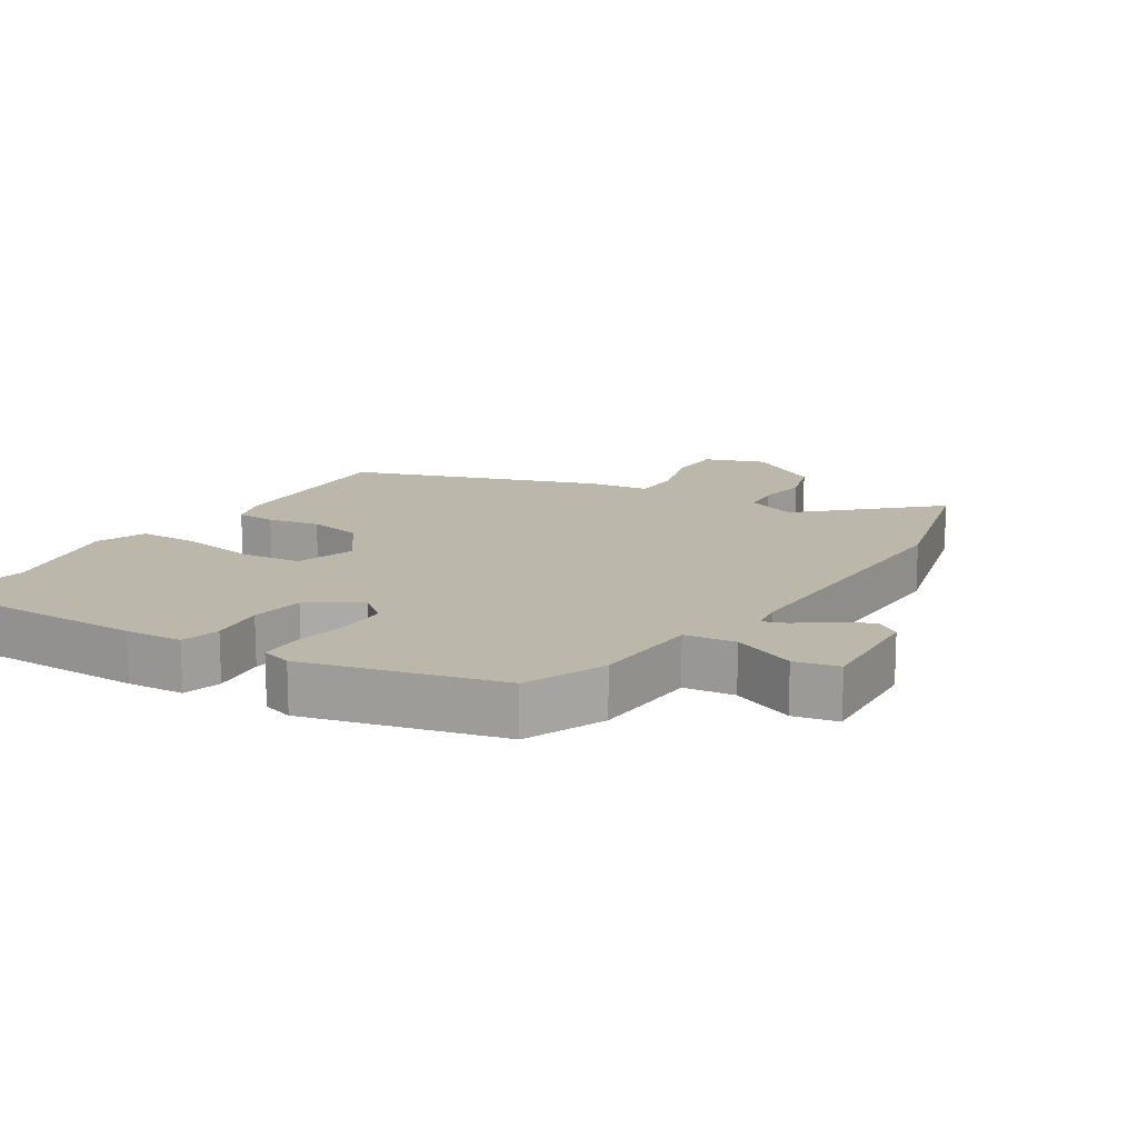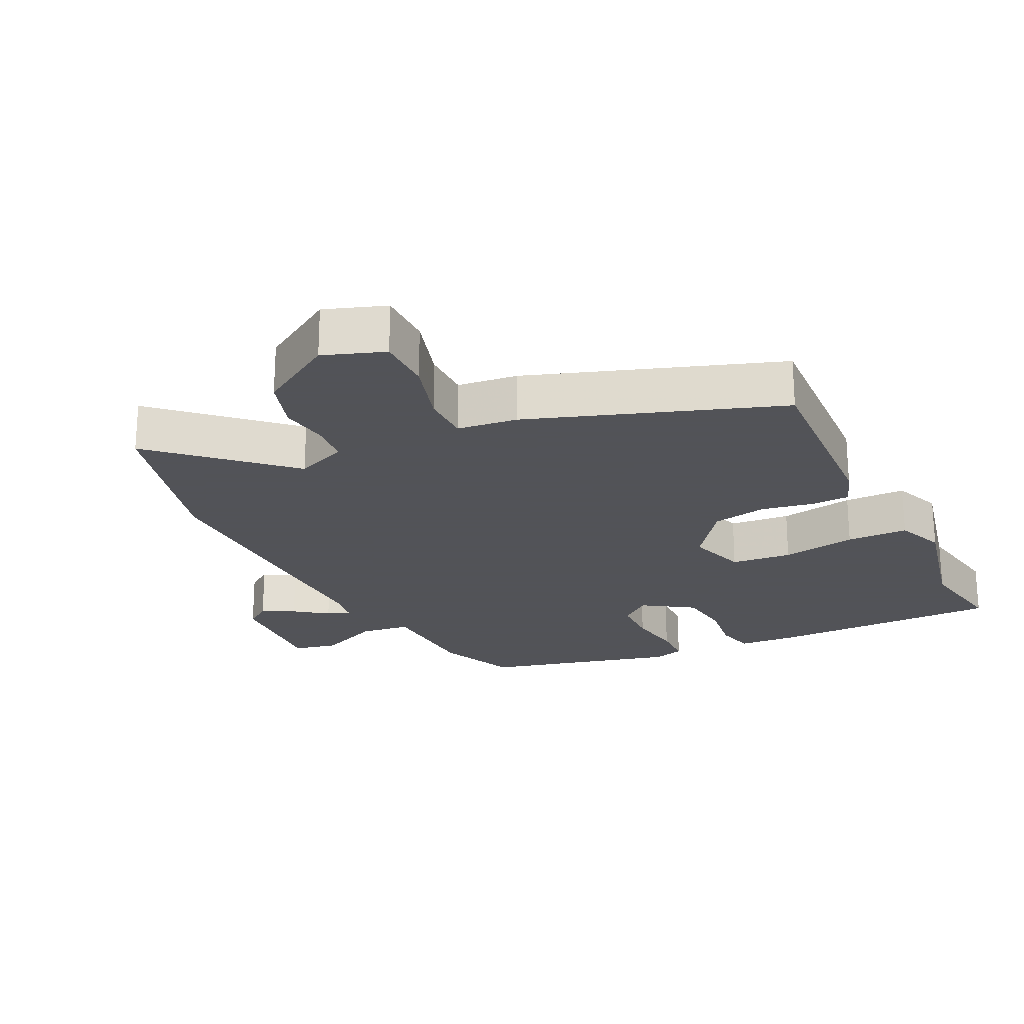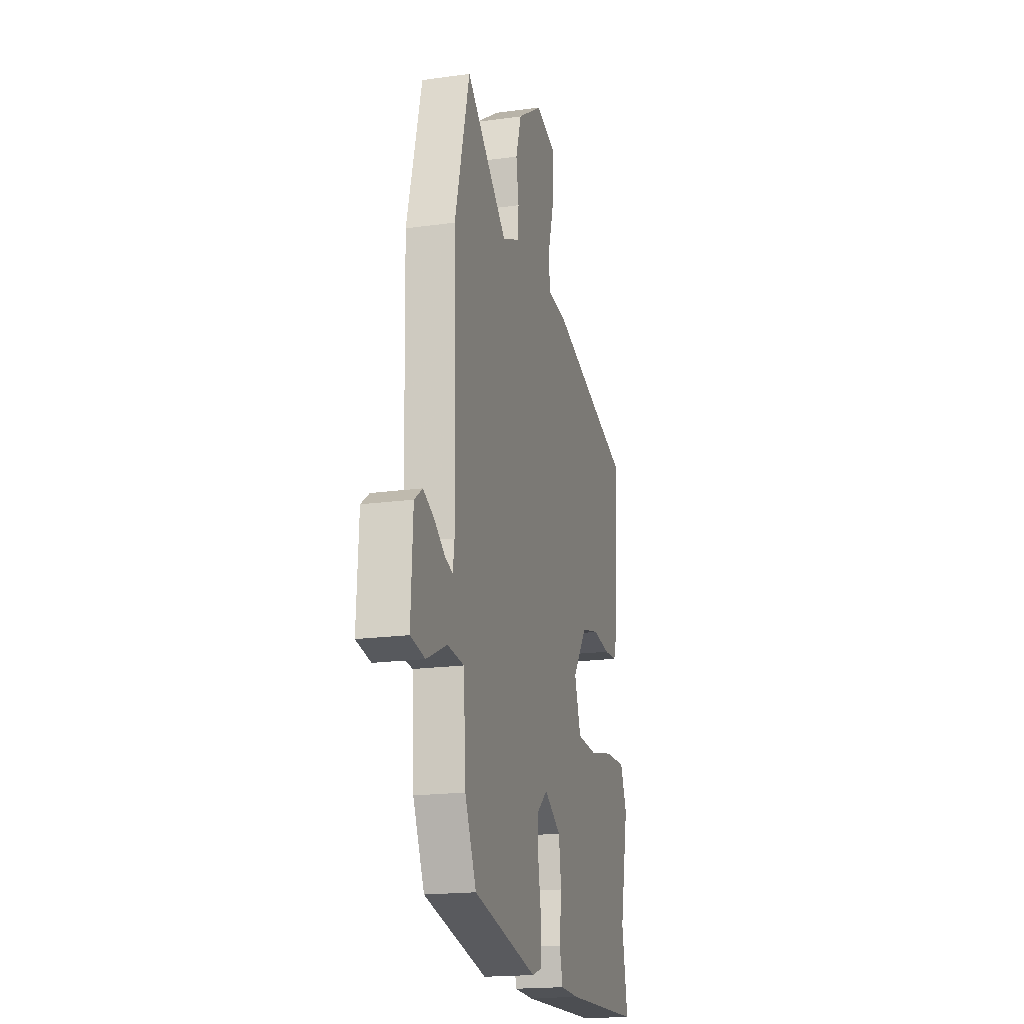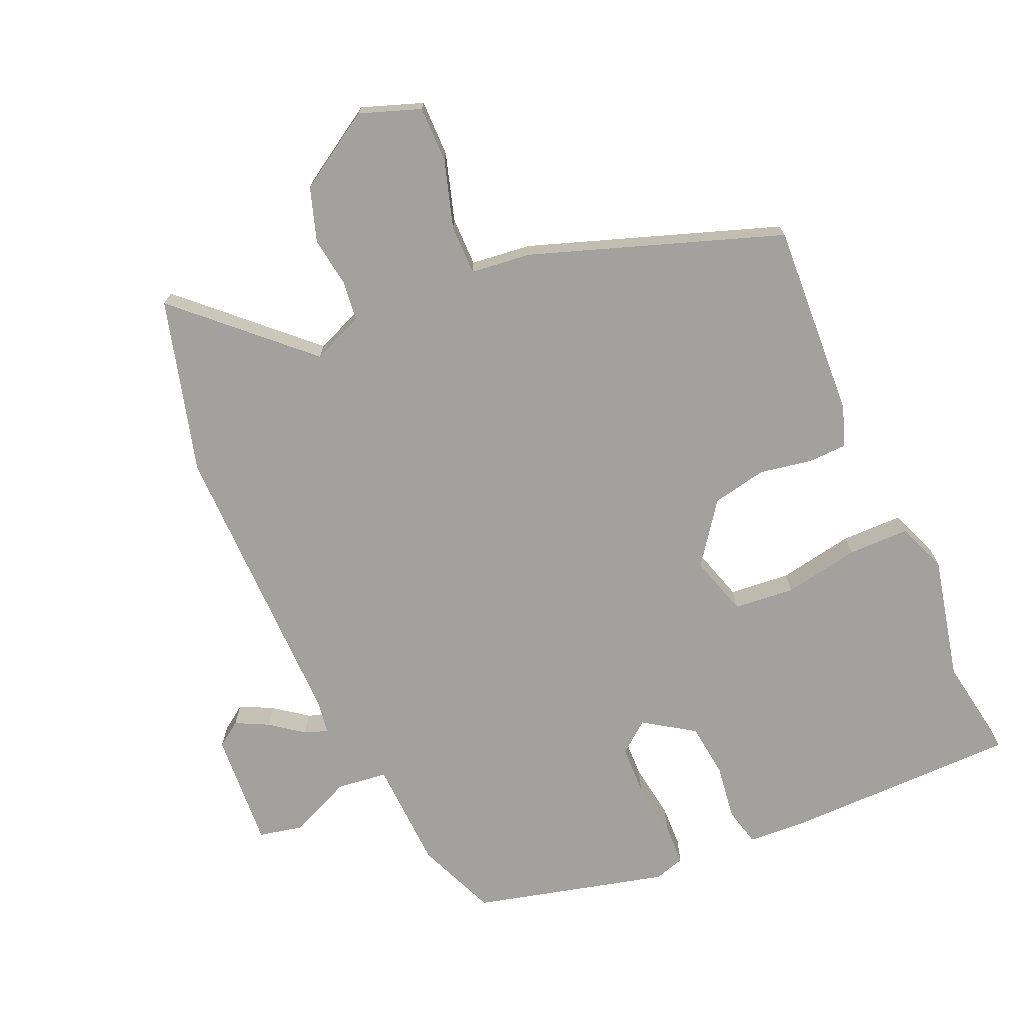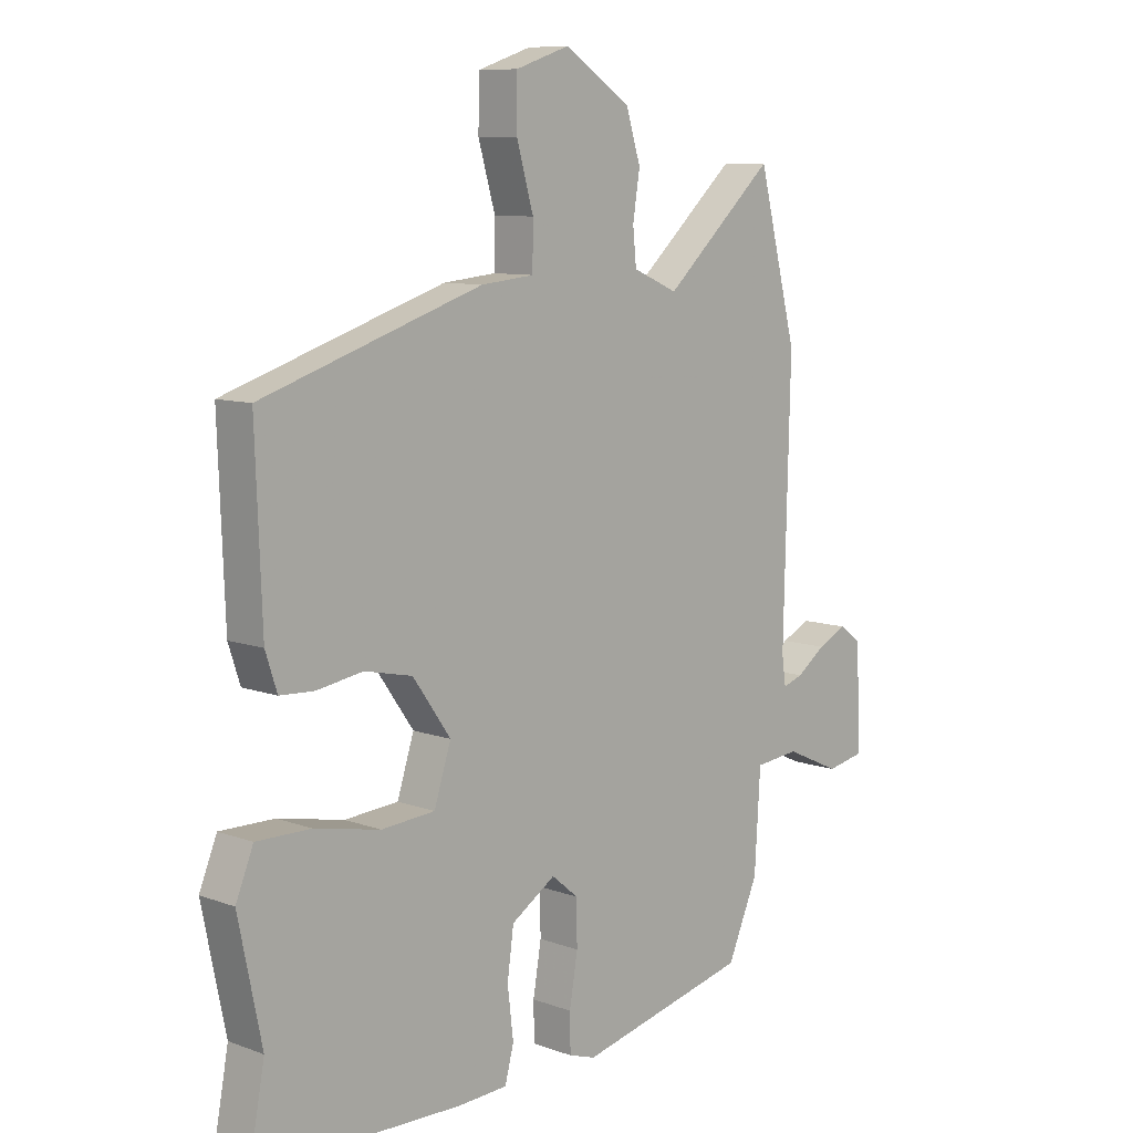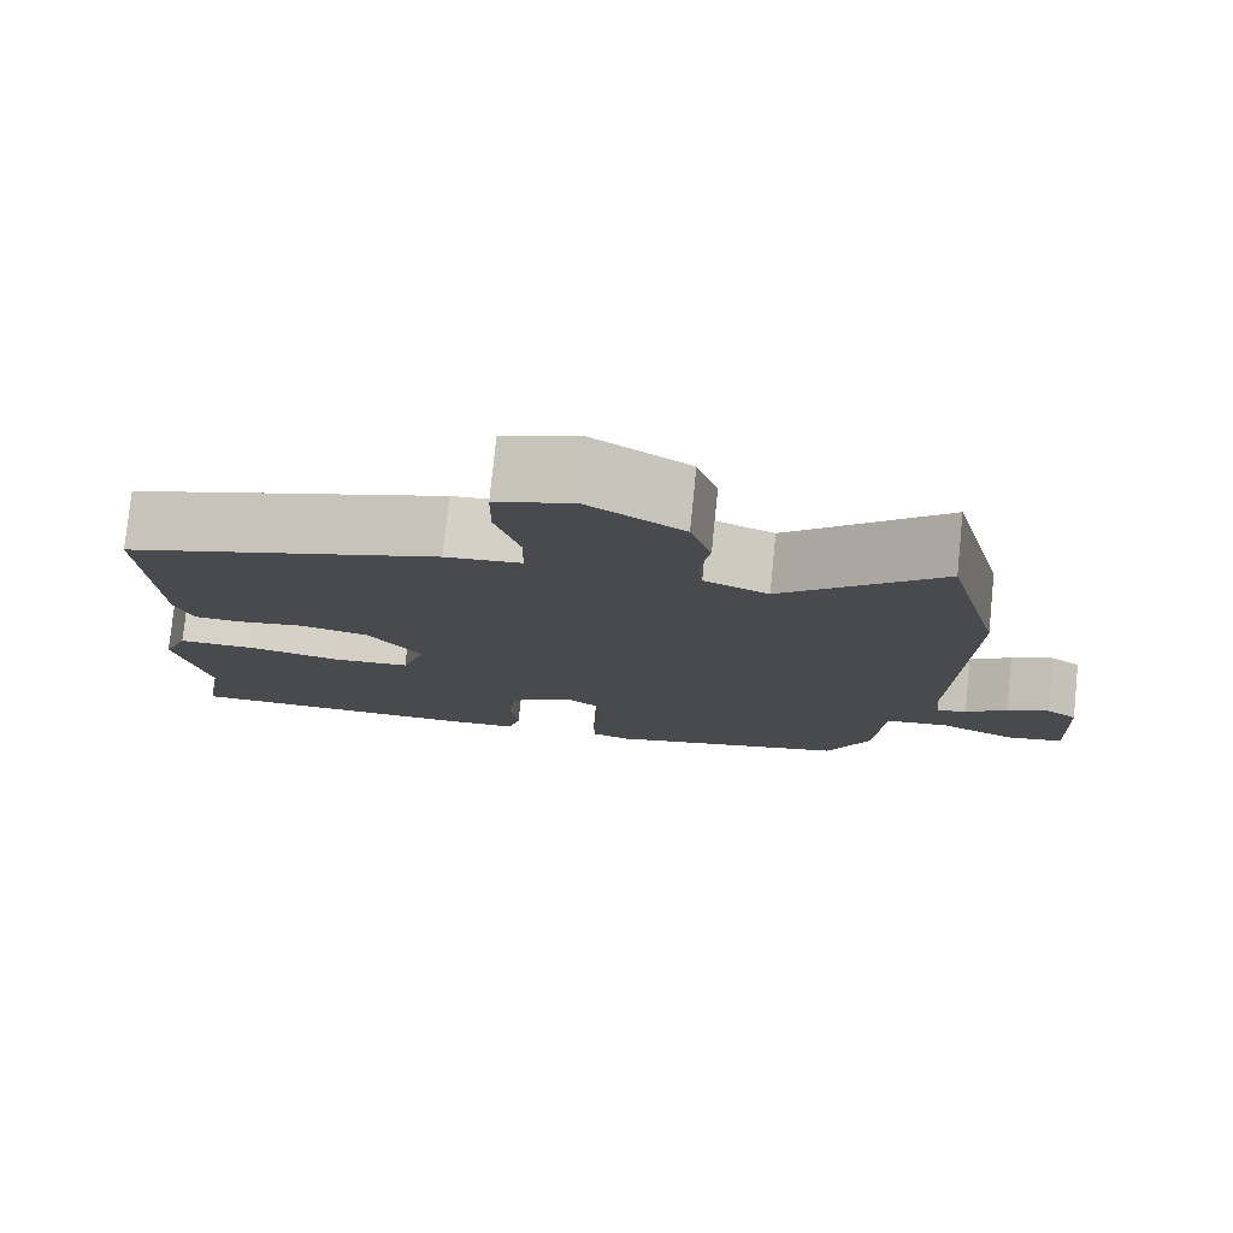
<metadata>
{"format":"obj","ext":"obj","renderer":"f3d","projection":"perspective","resolution":1024,"background":"white","views":[{"elev":14.2,"azim":-148.5,"up":"+Y"},{"elev":-22.5,"azim":25.2,"up":"+Y"},{"elev":-18.4,"azim":-75.0,"up":"+Z"},{"elev":-72.0,"azim":22.7,"up":"+Y"},{"elev":9.1,"azim":133.9,"up":"+Z"},{"elev":77.9,"azim":-174.2,"up":"+Z"}]}
</metadata>
<code>
v 0.479 0.07 -0.388
v 0.506 0.07 -0.534
v 0.151 0.07 -0.543
v 0.065 0.07 -0.539
v 0.05 0.07 -0.481
v 0.06 0.07 -0.397
v 0.049 0.07 -0.316
v -0.027 0.07 -0.267
v -0.073 0.07 -0.305
v -0.074 0.07 -0.38
v -0.06 0.07 -0.464
v -0.061 0.07 -0.528
v -0.107 0.07 -0.543
v -0.4 0.07 -0.474
v -0.452 0.07 -0.354
v -0.462 0.07 -0.188
v -0.538 0.07 -0.18
v -0.632 0.07 -0.223
v -0.698 0.07 -0.21
v -0.689 0.07 -0.034
v -0.652 0.07 -0.007
v -0.602 0.07 -0.031
v -0.552 0.07 -0.067
v -0.517 0.07 -0.079
v -0.51 0.07 -0.029
v -0.521 0.07 0.419
v -0.454 0.07 0.682
v -0.265 0.07 0.51
v -0.188 0.07 0.543
v -0.182 0.07 0.603
v -0.194 0.07 0.679
v -0.169 0.07 0.76
v -0.055 0.07 0.834
v 0.037 0.07 0.803
v 0.038 0.07 0.718
v 0.009 0.07 0.617
v 0.01 0.07 0.542
v 0.101 0.07 0.533
v 0.478 0.07 0.409
v 0.467 0.07 0.115
v 0.447 0.07 0.054
v 0.388 0.07 0.051
v 0.309 0.07 0.064
v 0.227 0.07 0.046
v 0.162 0.07 -0.046
v 0.191 0.07 -0.136
v 0.283 0.07 -0.143
v 0.396 0.07 -0.12
v 0.489 0.07 -0.119
v 0.519 0.07 -0.193
v 0.479 0 -0.388
v 0.506 0 -0.534
v 0.151 0 -0.543
v 0.065 0 -0.539
v 0.05 0 -0.481
v 0.06 0 -0.397
v 0.049 0 -0.316
v -0.027 0 -0.267
v -0.073 0 -0.305
v -0.074 0 -0.38
v -0.06 0 -0.464
v -0.061 0 -0.528
v -0.107 0 -0.543
v -0.4 0 -0.474
v -0.452 0 -0.354
v -0.462 0 -0.188
v -0.538 0 -0.18
v -0.632 0 -0.223
v -0.698 0 -0.21
v -0.689 0 -0.034
v -0.652 0 -0.007
v -0.602 0 -0.031
v -0.552 0 -0.067
v -0.517 0 -0.079
v -0.51 0 -0.029
v -0.521 0 0.419
v -0.454 0 0.682
v -0.265 0 0.51
v -0.188 0 0.543
v -0.182 0 0.603
v -0.194 0 0.679
v -0.169 0 0.76
v -0.055 0 0.834
v 0.037 0 0.803
v 0.038 0 0.718
v 0.009 0 0.617
v 0.01 0 0.542
v 0.101 0 0.533
v 0.478 0 0.409
v 0.467 0 0.115
v 0.447 0 0.054
v 0.388 0 0.051
v 0.309 0 0.064
v 0.227 0 0.046
v 0.162 0 -0.046
v 0.191 0 -0.136
v 0.283 0 -0.143
v 0.396 0 -0.12
v 0.489 0 -0.119
v 0.519 0 -0.193
f 49 50 1
f 48 49 1
f 47 48 1
f 4 5 6
f 3 4 6
f 2 3 6
f 1 2 6
f 47 1 6
f 46 47 6
f 45 46 6 7
f 41 42 43
f 40 41 43
f 39 40 43
f 38 39 43
f 37 38 43
f 37 43 44
f 34 35 36
f 33 34 36
f 32 33 36
f 31 32 36
f 30 31 36
f 29 30 36 37
f 37 44 45
f 29 37 45
f 28 29 45
f 27 28 45
f 26 27 45
f 25 26 45
f 21 22 23
f 20 21 23
f 19 20 23
f 18 19 23
f 17 18 23
f 16 17 23 24
f 14 15 16
f 13 14 16
f 12 13 16
f 11 12 16
f 10 11 16
f 16 24 25
f 10 16 25
f 9 10 25
f 45 7 8
f 8 9 25 45
f 51 100 99
f 51 99 98
f 51 98 97
f 56 55 54
f 56 54 53
f 56 53 52
f 56 52 51
f 56 51 97
f 56 97 96
f 57 56 96 95
f 93 92 91
f 93 91 90
f 93 90 89
f 93 89 88
f 93 88 87
f 94 93 87
f 86 85 84
f 86 84 83
f 86 83 82
f 86 82 81
f 86 81 80
f 87 86 80 79
f 95 94 87
f 95 87 79
f 95 79 78
f 95 78 77
f 95 77 76
f 95 76 75
f 73 72 71
f 73 71 70
f 73 70 69
f 73 69 68
f 73 68 67
f 74 73 67 66
f 66 65 64
f 66 64 63
f 66 63 62
f 66 62 61
f 66 61 60
f 75 74 66
f 75 66 60
f 75 60 59
f 58 57 95
f 95 75 59 58
f 1 51 52 2
f 2 52 53 3
f 3 53 54 4
f 4 54 55 5
f 5 55 56 6
f 6 56 57 7
f 7 57 58 8
f 8 58 59 9
f 9 59 60 10
f 10 60 61 11
f 11 61 62 12
f 12 62 63 13
f 13 63 64 14
f 14 64 65 15
f 15 65 66 16
f 16 66 67 17
f 17 67 68 18
f 18 68 69 19
f 19 69 70 20
f 20 70 71 21
f 21 71 72 22
f 22 72 73 23
f 23 73 74 24
f 24 74 75 25
f 25 75 76 26
f 26 76 77 27
f 27 77 78 28
f 28 78 79 29
f 29 79 80 30
f 30 80 81 31
f 31 81 82 32
f 32 82 83 33
f 33 83 84 34
f 34 84 85 35
f 35 85 86 36
f 36 86 87 37
f 37 87 88 38
f 38 88 89 39
f 39 89 90 40
f 40 90 91 41
f 41 91 92 42
f 42 92 93 43
f 43 93 94 44
f 44 94 95 45
f 45 95 96 46
f 46 96 97 47
f 47 97 98 48
f 48 98 99 49
f 49 99 100 50
f 50 100 51 1

</code>
